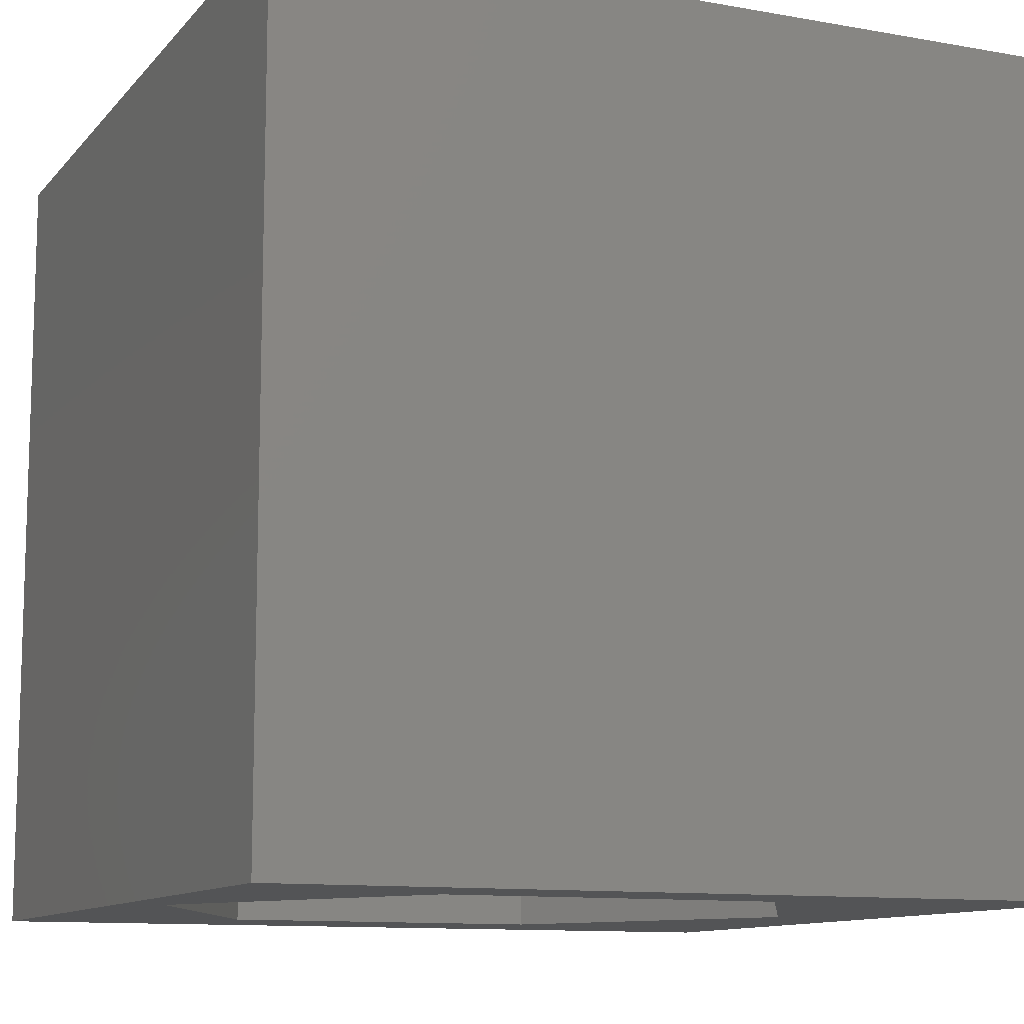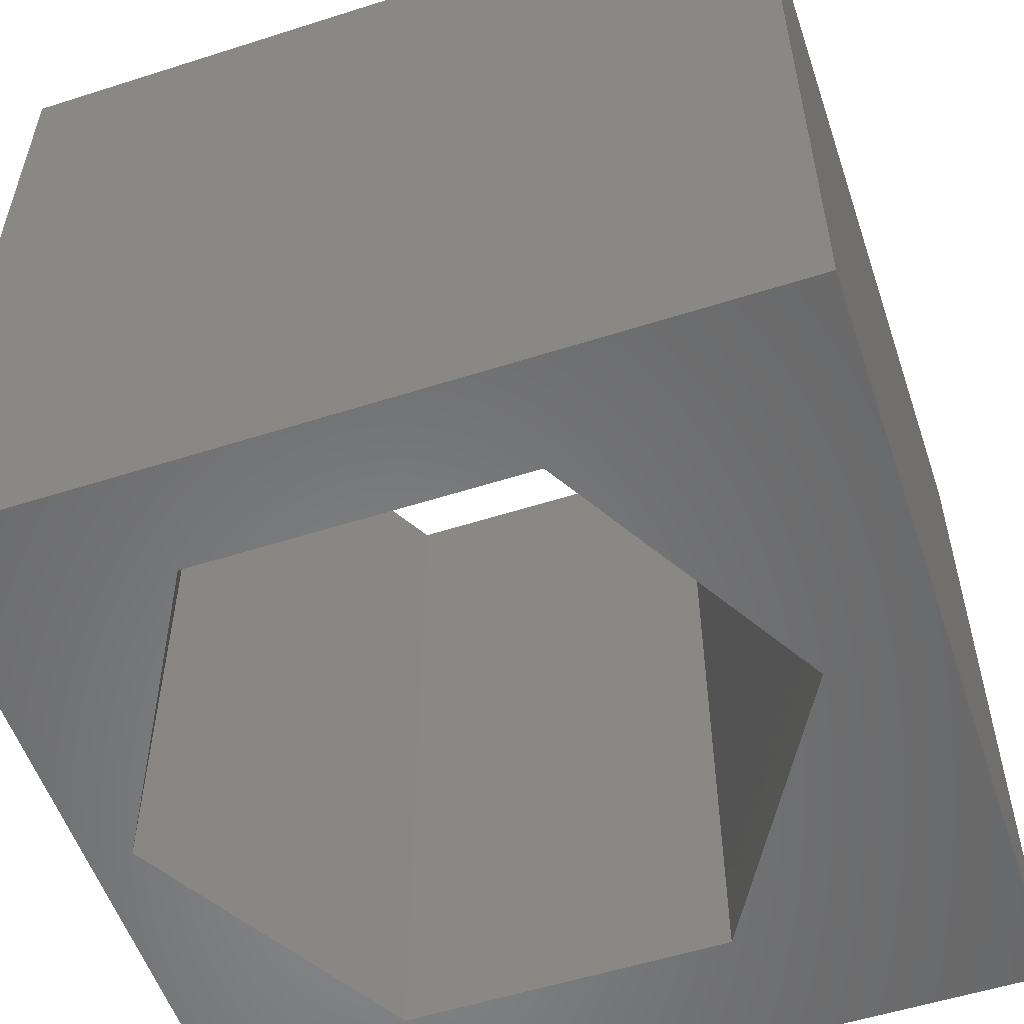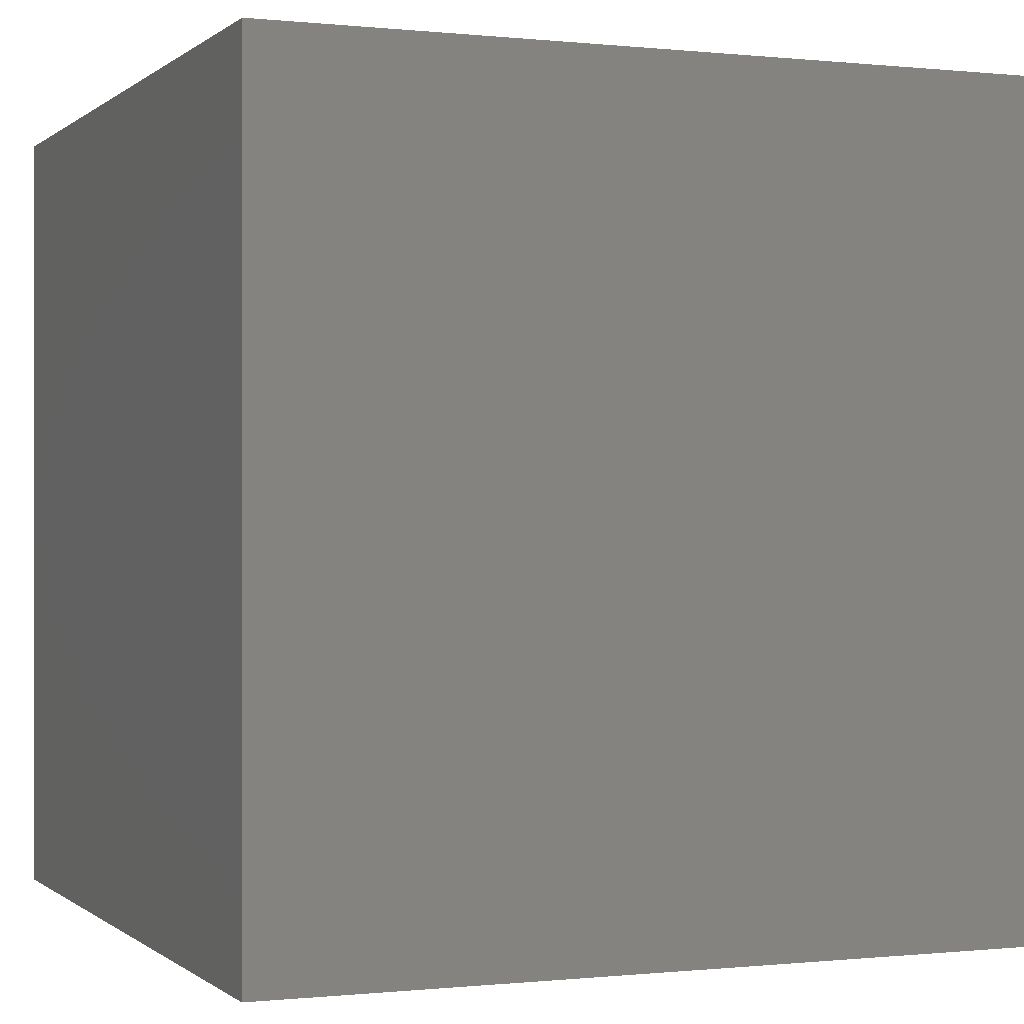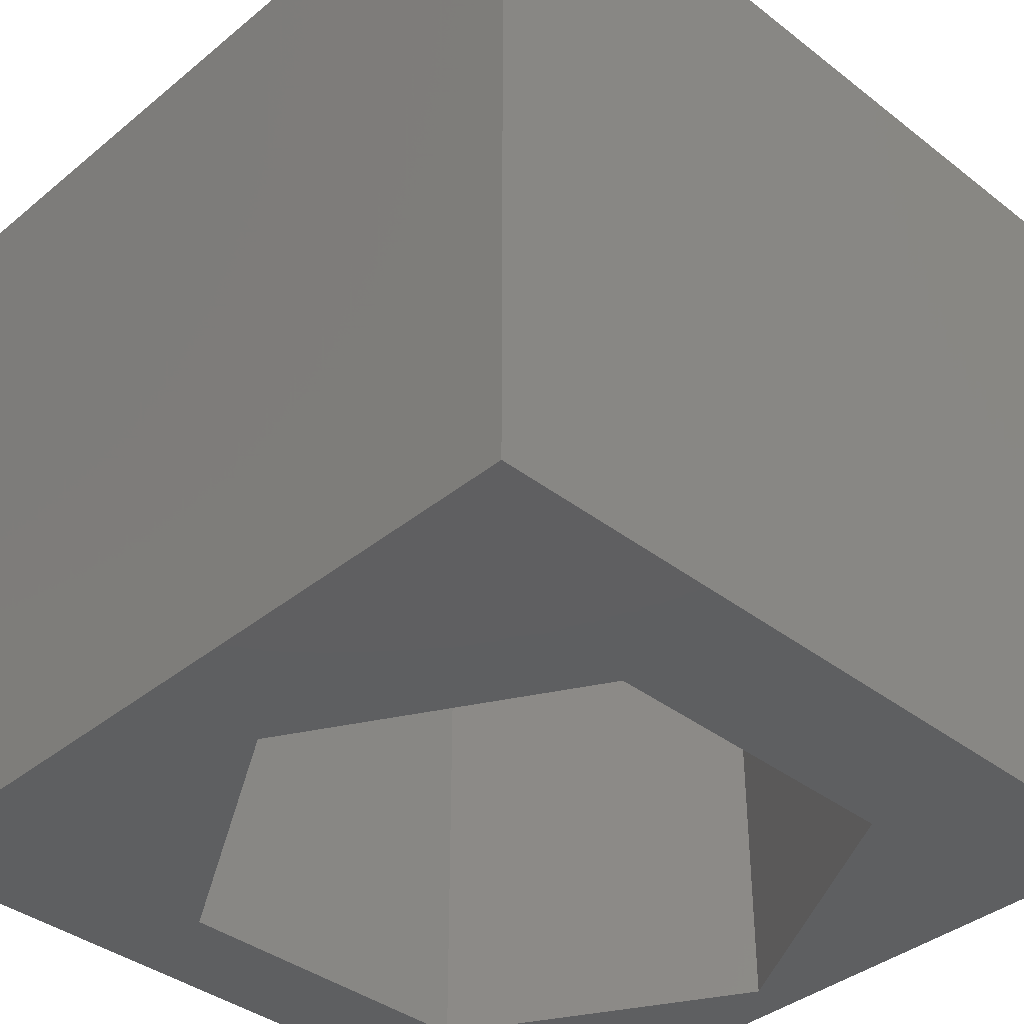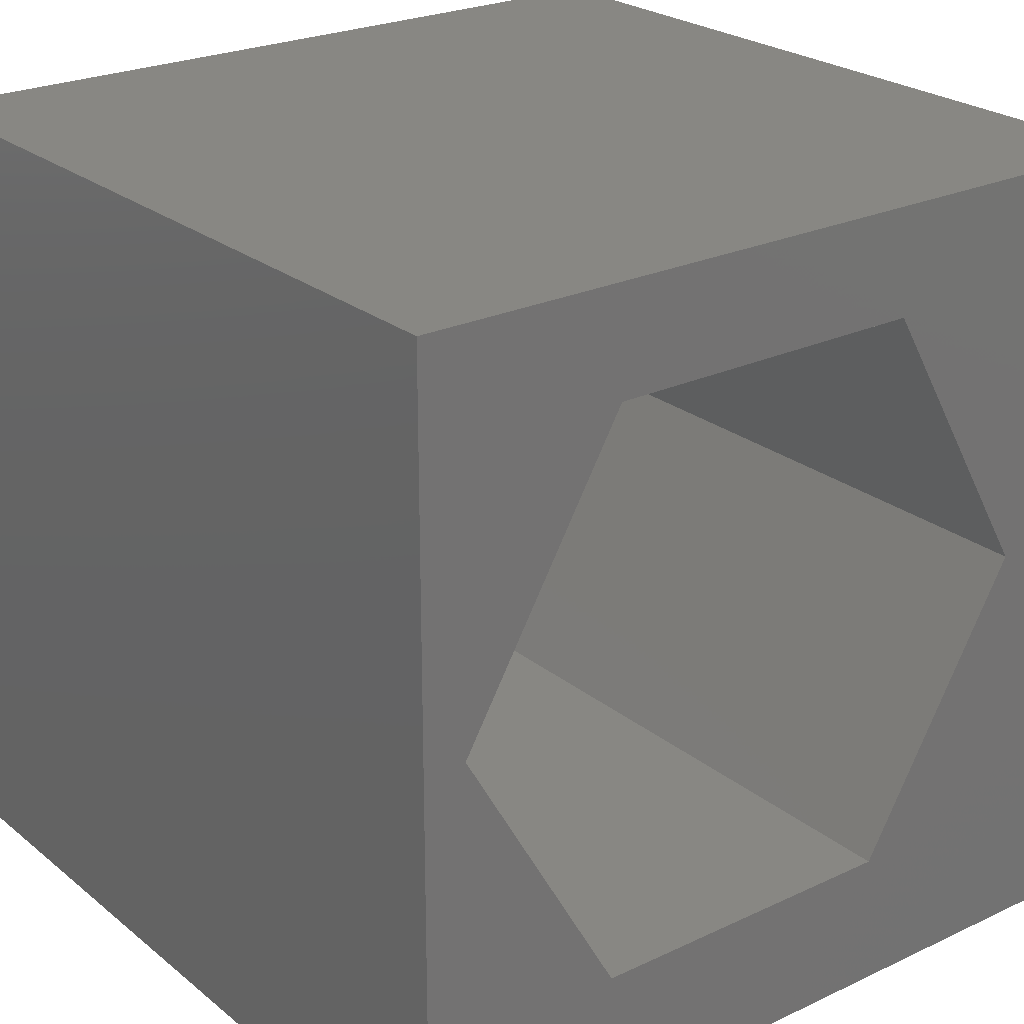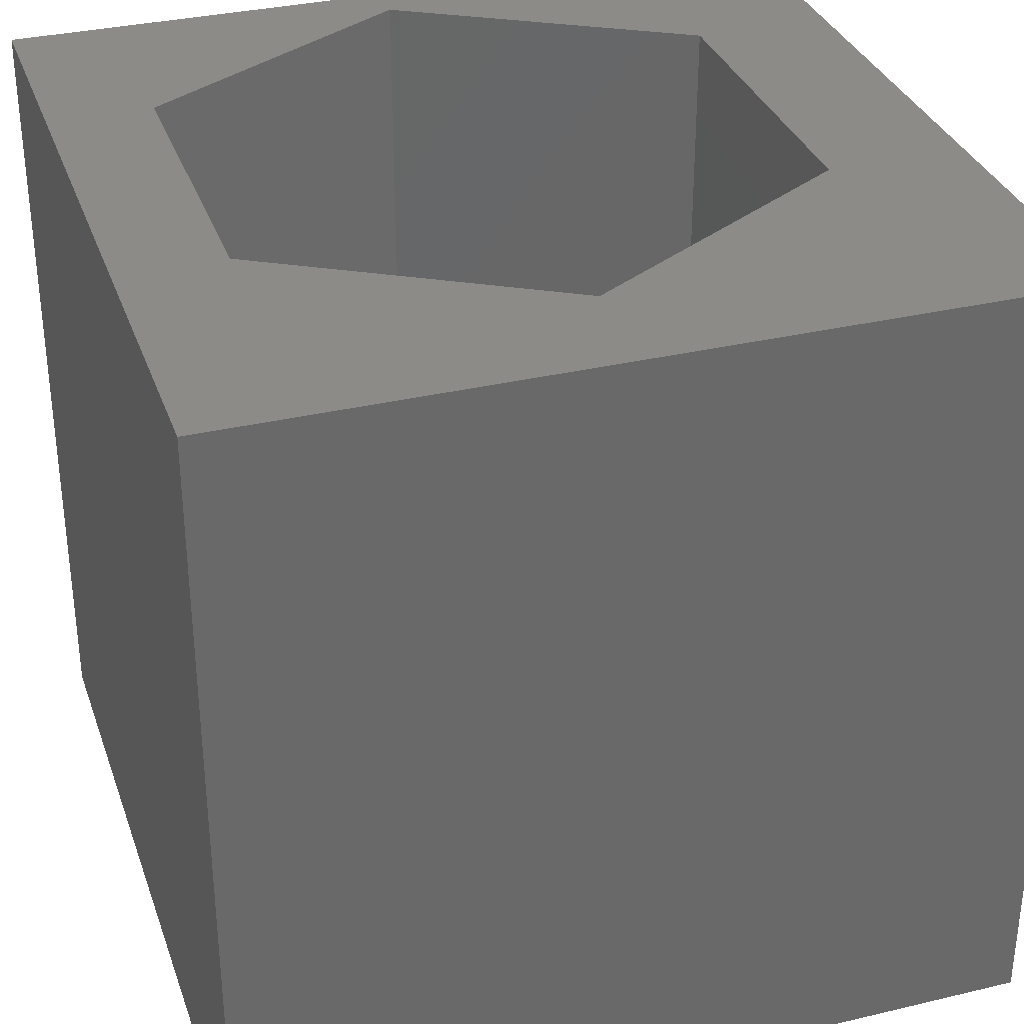
<metadata>
{"format":"stl","ext":"stl","renderer":"f3d","projection":"perspective","resolution":1024,"background":"white","views":[{"elev":-11.1,"azim":156.2,"up":"+Z"},{"elev":-55.2,"azim":-161.4,"up":"+Z"},{"elev":-0.2,"azim":157.8,"up":"+Z"},{"elev":-38.5,"azim":-44.2,"up":"+Z"},{"elev":24.4,"azim":142.3,"up":"+Y"},{"elev":33.3,"azim":-108.0,"up":"+Z"}]}
</metadata>
<code>
# stl→obj: 20 verts, 40 faces
v 0 10 10
v 0 10 0
v 0 0 10
v 0 0 0
v 10 10 10
v 9.467 5.207 10
v 10 0 10
v 7.448 1.711 10
v 3.412 1.711 10
v 1.393 5.207 10
v 3.412 8.703 10
v 7.448 8.703 10
v 10 10 0
v 10 0 0
v 1.393 5.207 0
v 3.412 1.711 0
v 7.448 1.711 0
v 9.467 5.207 0
v 7.448 8.703 0
v 3.412 8.703 0
f 1 2 3
f 3 2 4
f 5 6 7
f 7 6 8
f 7 8 3
f 8 9 3
f 3 9 10
f 3 10 1
f 1 10 11
f 1 11 5
f 5 11 12
f 5 12 6
f 13 5 14
f 14 5 7
f 2 15 4
f 4 15 16
f 4 16 14
f 16 17 14
f 14 17 18
f 14 18 13
f 13 18 19
f 13 19 2
f 2 19 20
f 2 20 15
f 5 13 1
f 1 13 2
f 14 7 4
f 4 7 3
f 15 20 10
f 10 20 11
f 20 19 11
f 11 19 12
f 19 18 12
f 12 18 6
f 18 17 6
f 6 17 8
f 17 16 8
f 8 16 9
f 16 15 9
f 9 15 10

</code>
